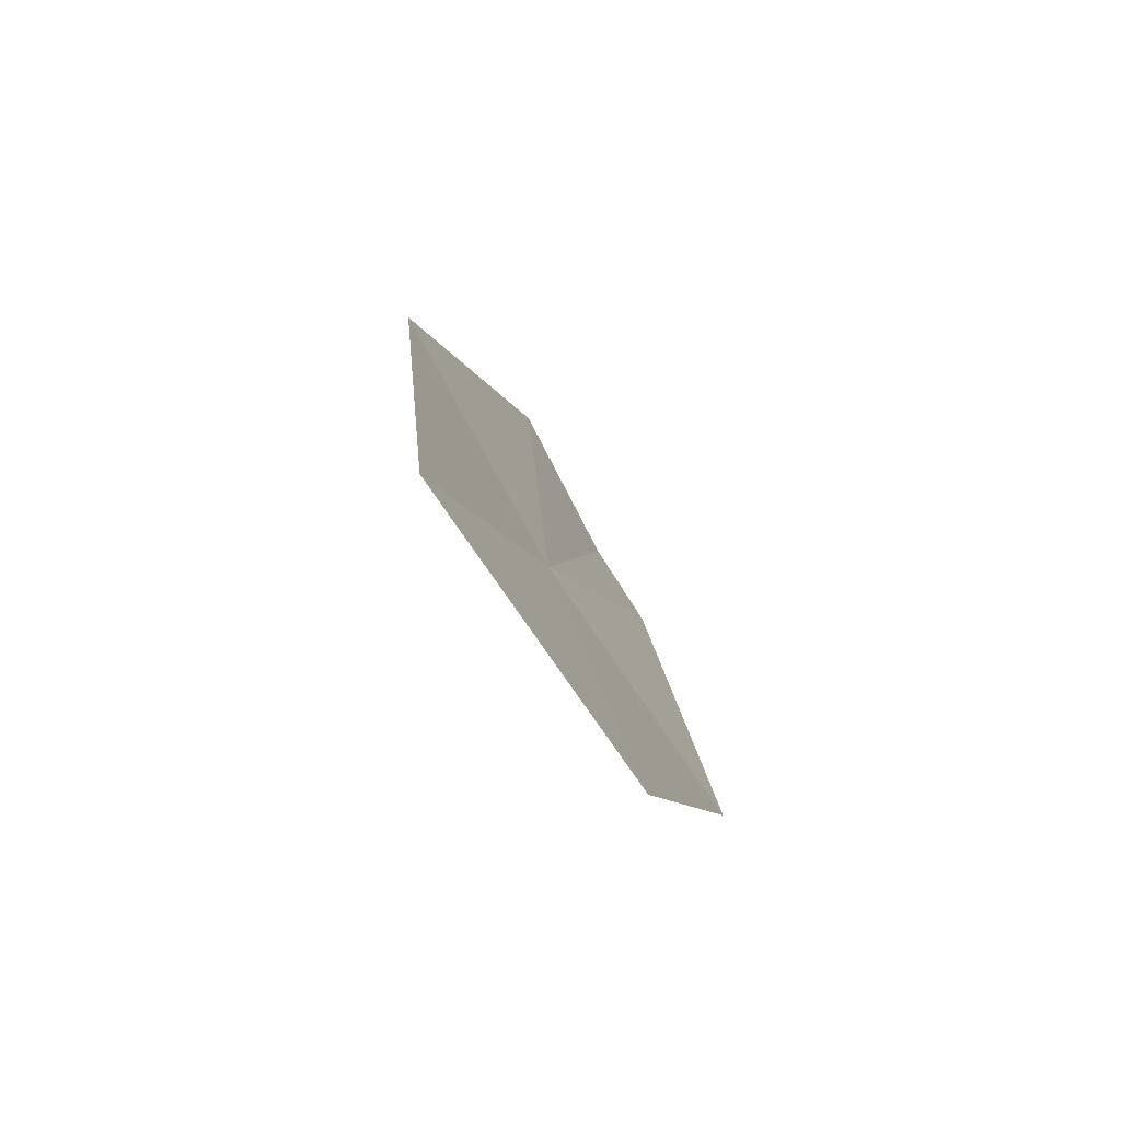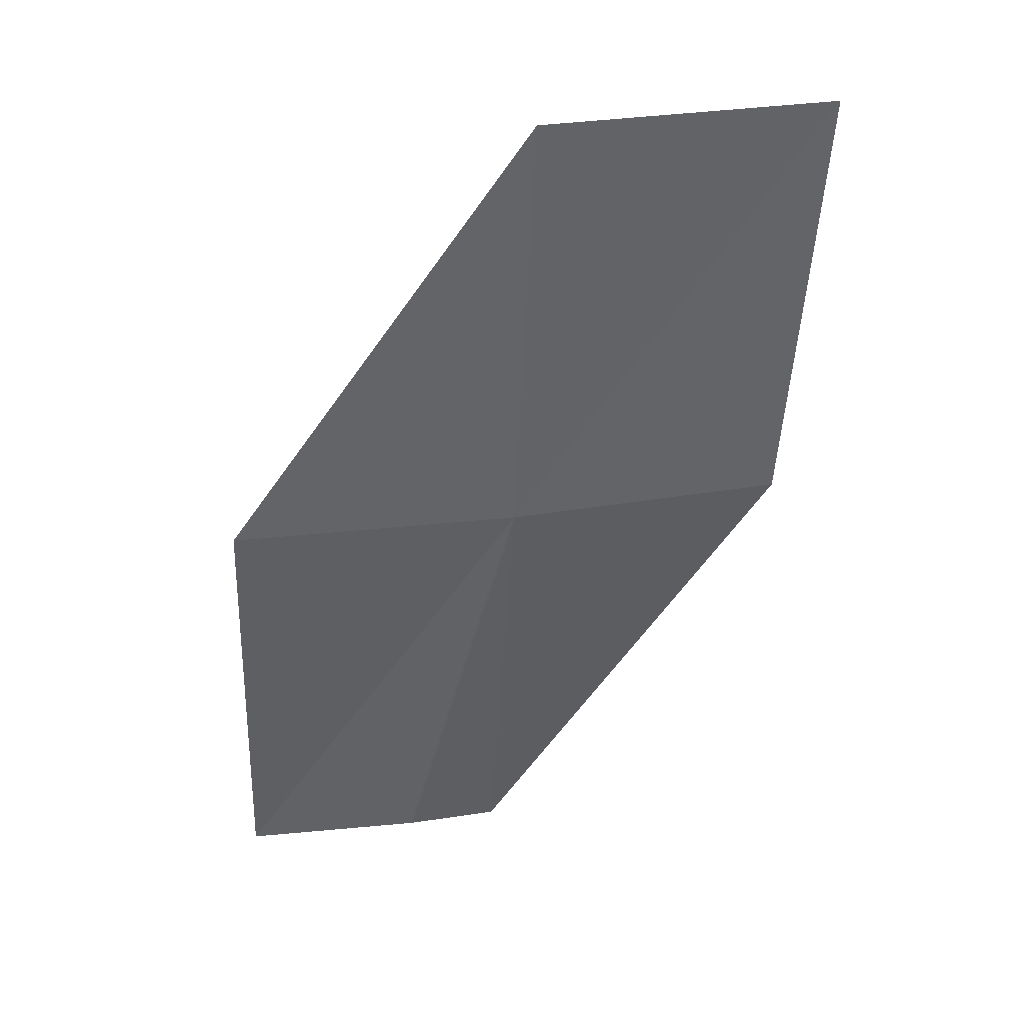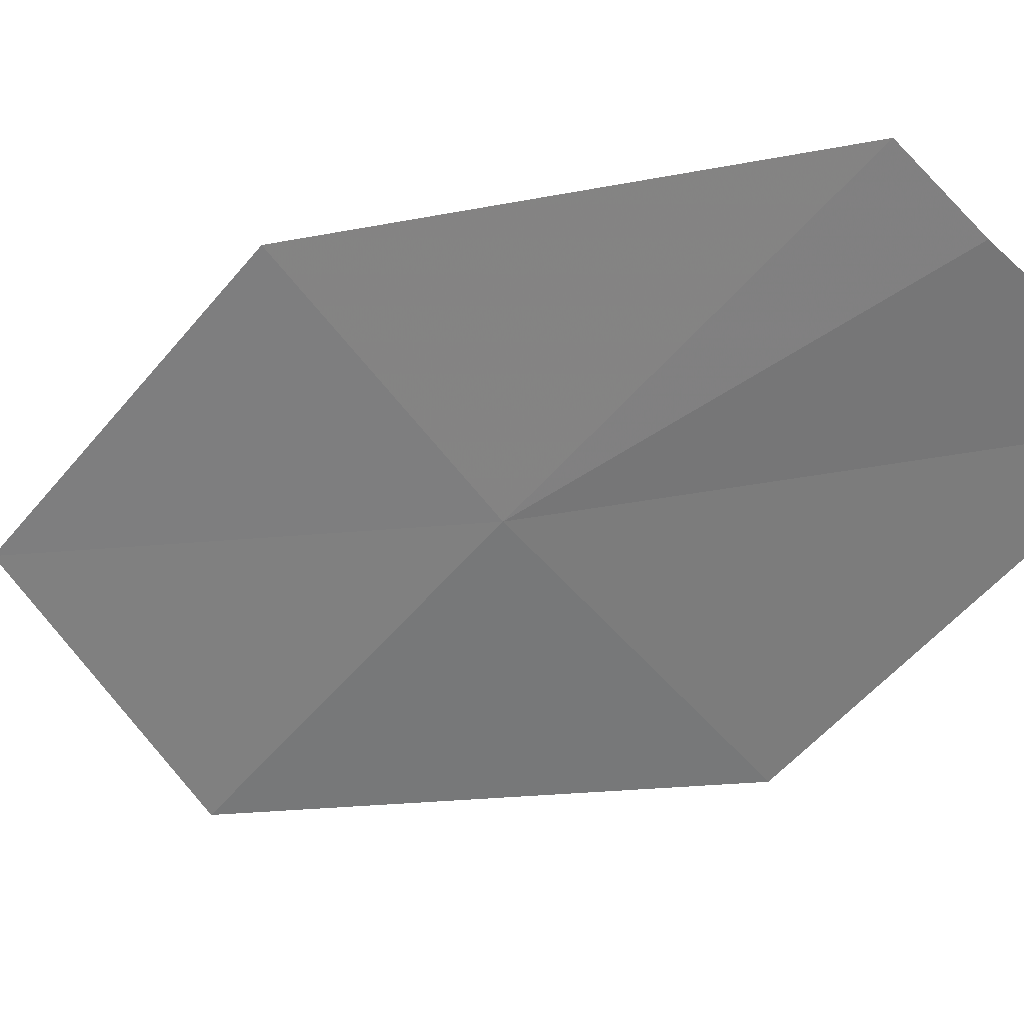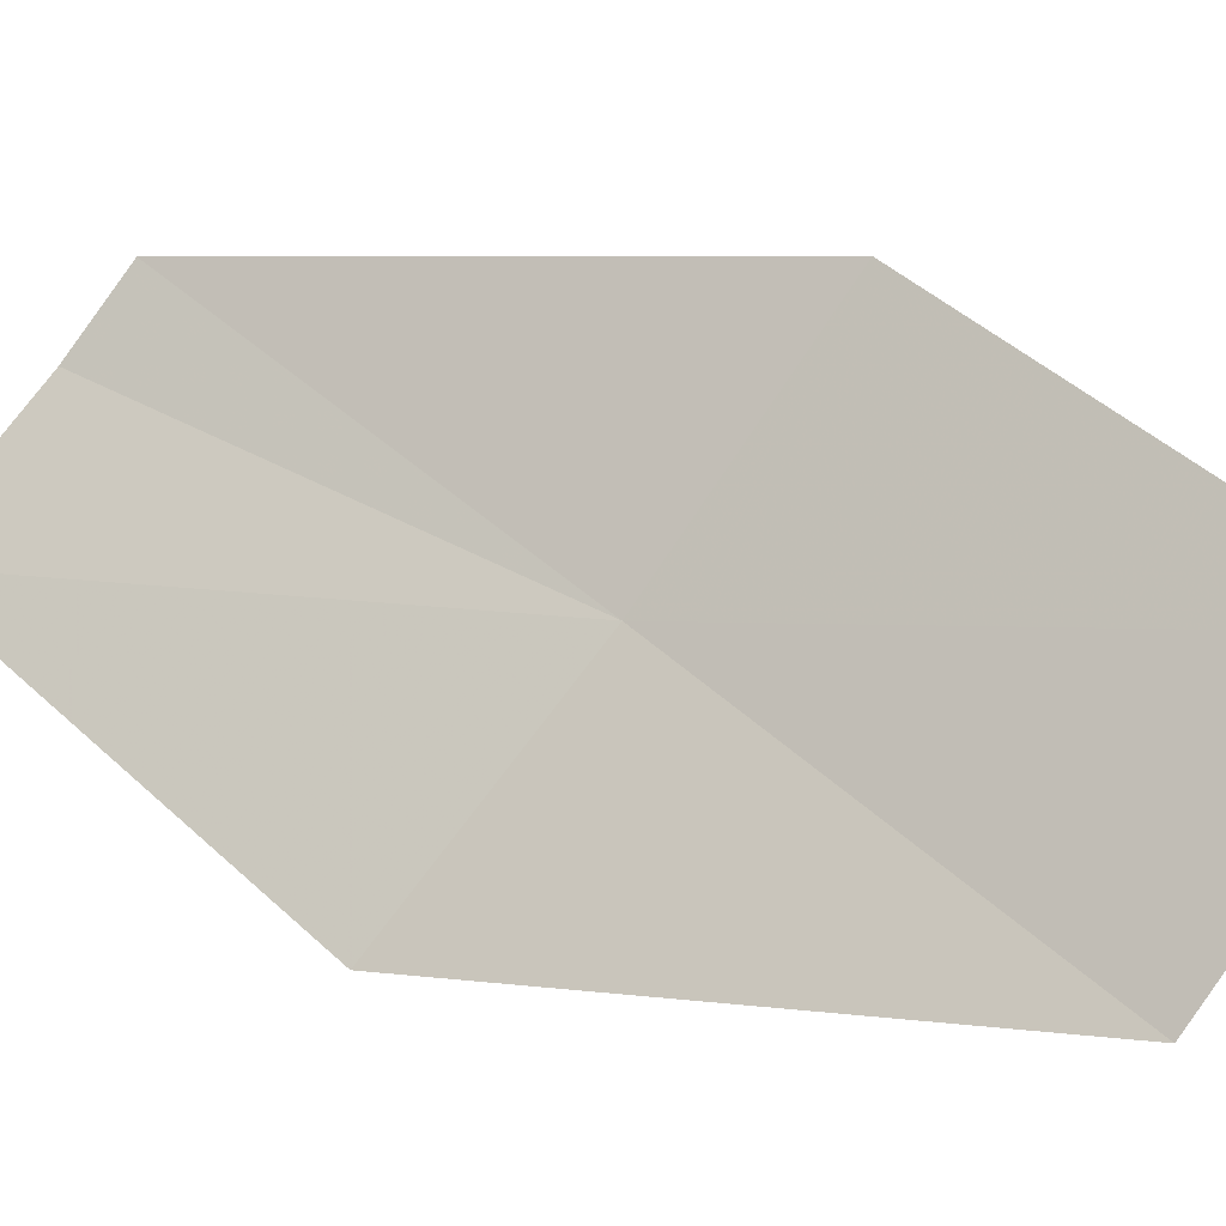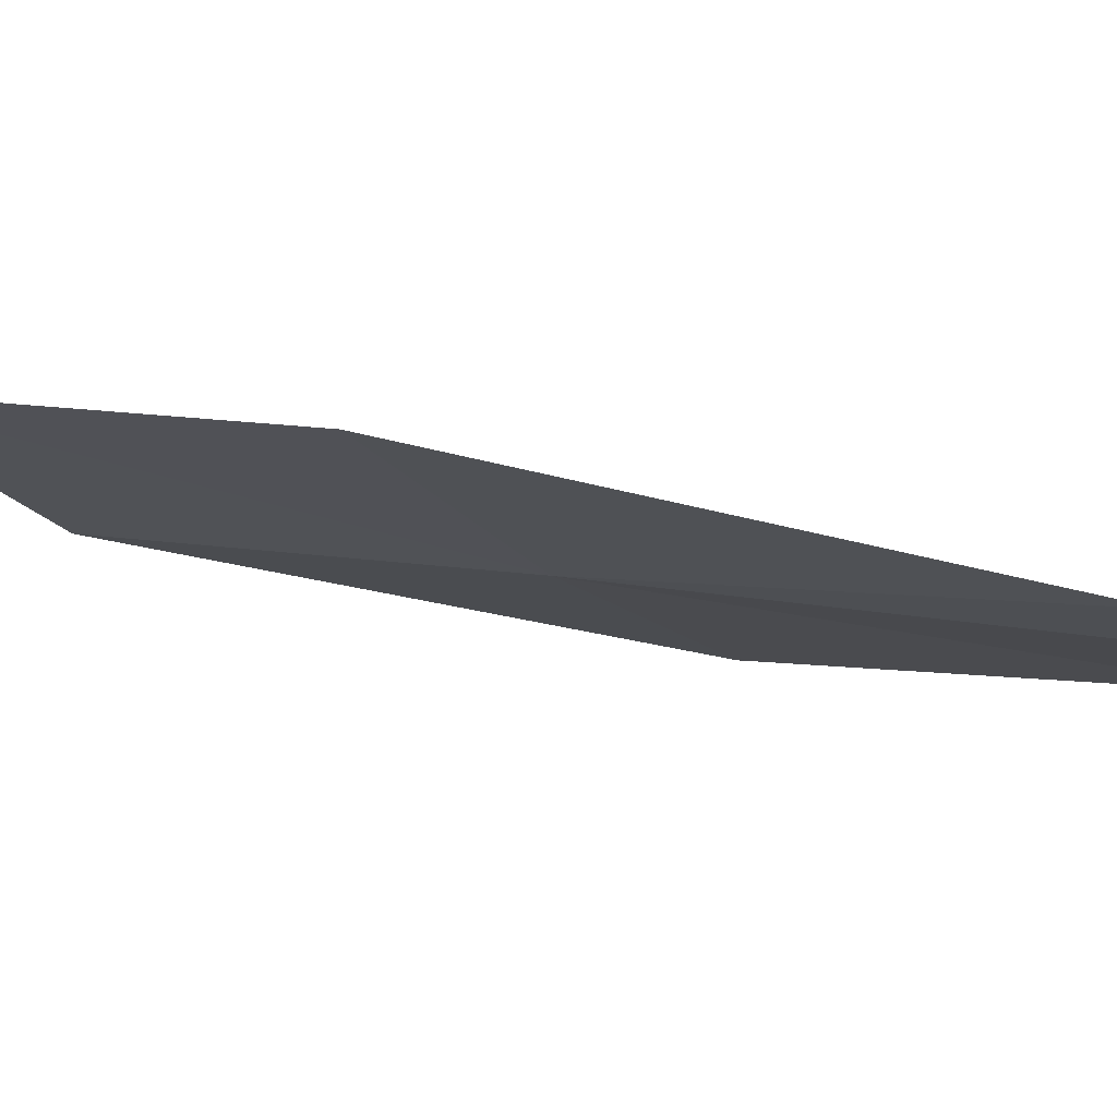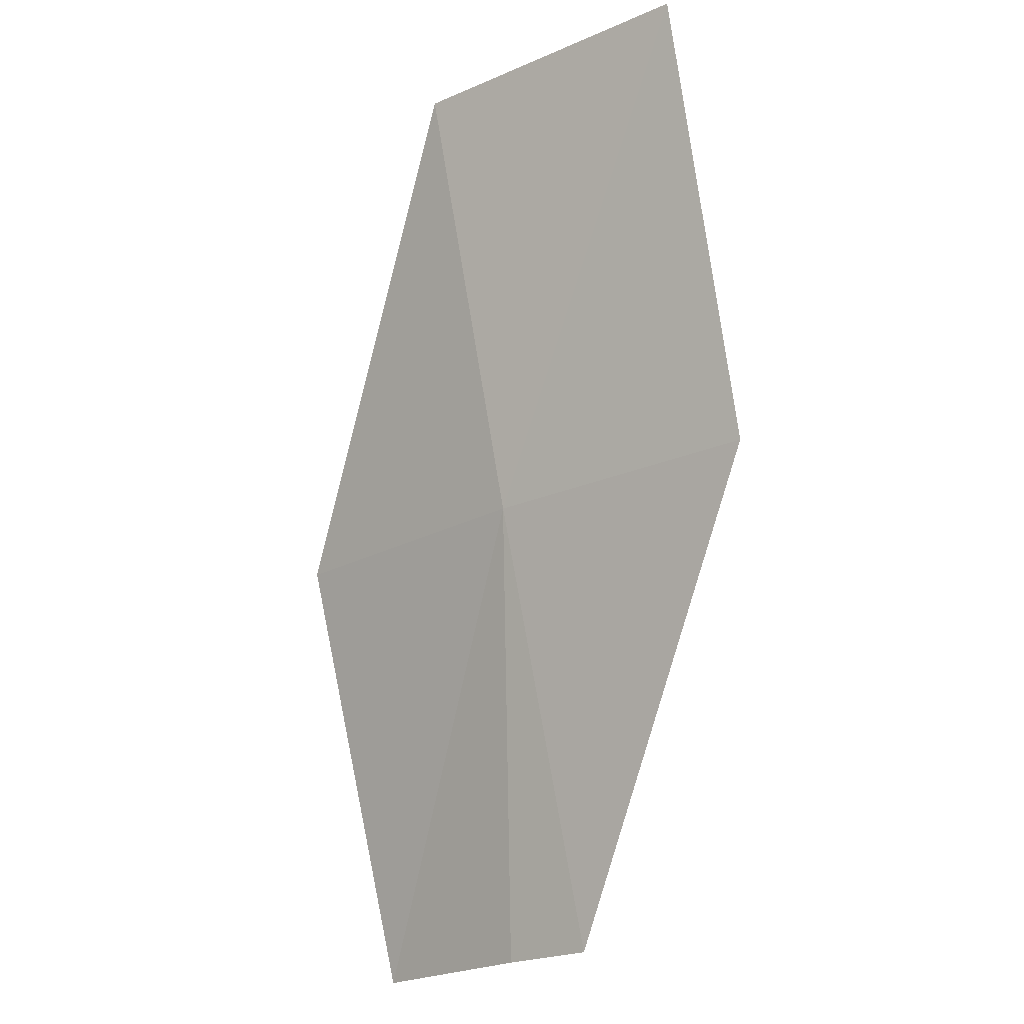
<metadata>
{"format":"obj","ext":"obj","renderer":"f3d","projection":"perspective","resolution":1024,"background":"white","views":[{"elev":74.1,"azim":98.5,"up":"+Z"},{"elev":25.3,"azim":26.1,"up":"+Z"},{"elev":-30.2,"azim":153.2,"up":"+Y"},{"elev":39.1,"azim":-39.9,"up":"+Y"},{"elev":28.2,"azim":129.3,"up":"+Y"},{"elev":-21.9,"azim":80.3,"up":"+Z"}]}
</metadata>
<code>
v 33.46 16.36 2.074
v 33.1 16.81 0.0006989
v 32.75 16.52 0.000699
v 33.76 15.96 4.147
v 34.78 16.92 4.148
v 34.45 17.28 2.076
v 32.37 15.55 2.073
v 32.05 16.03 0.0006991
f 1 3 2
f 1 5 4
f 1 6 5
f 1 2 6
f 1 7 8
f 1 8 3
f 1 4 7

</code>
